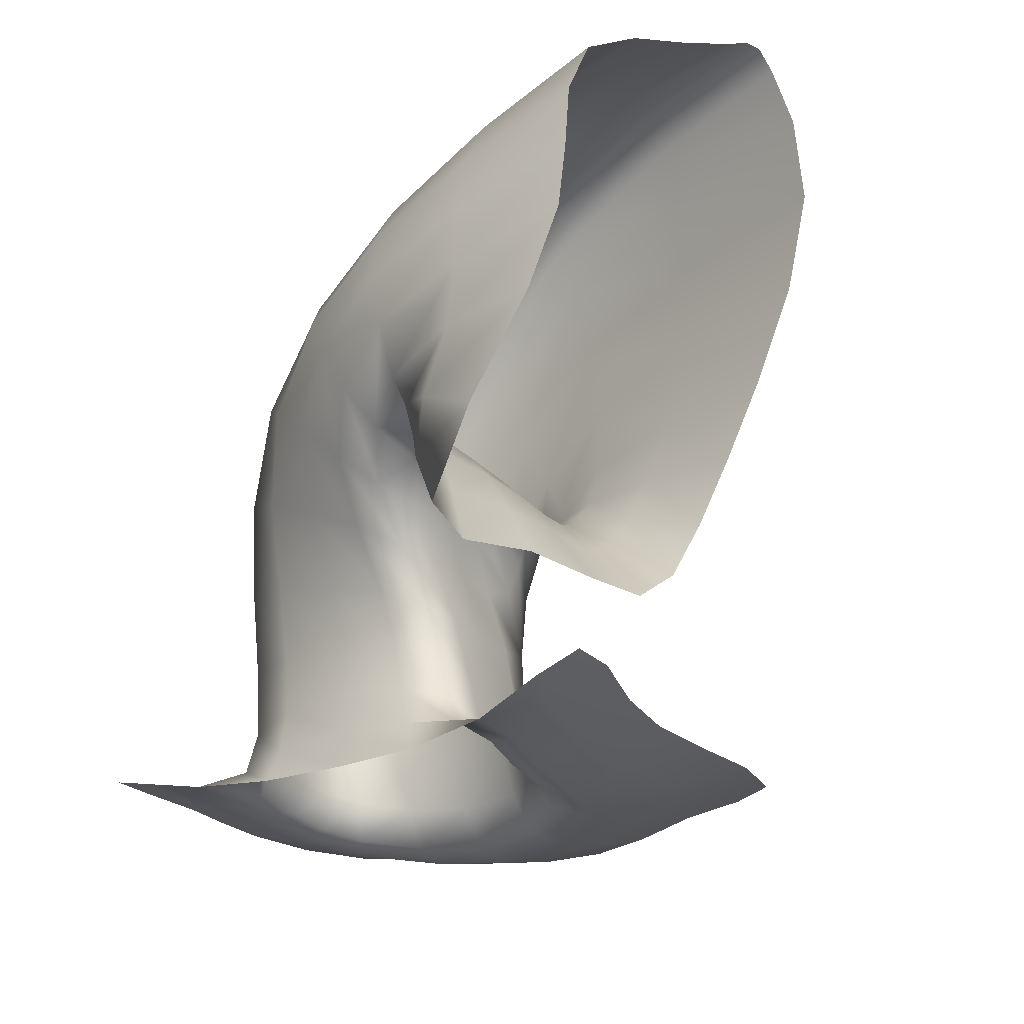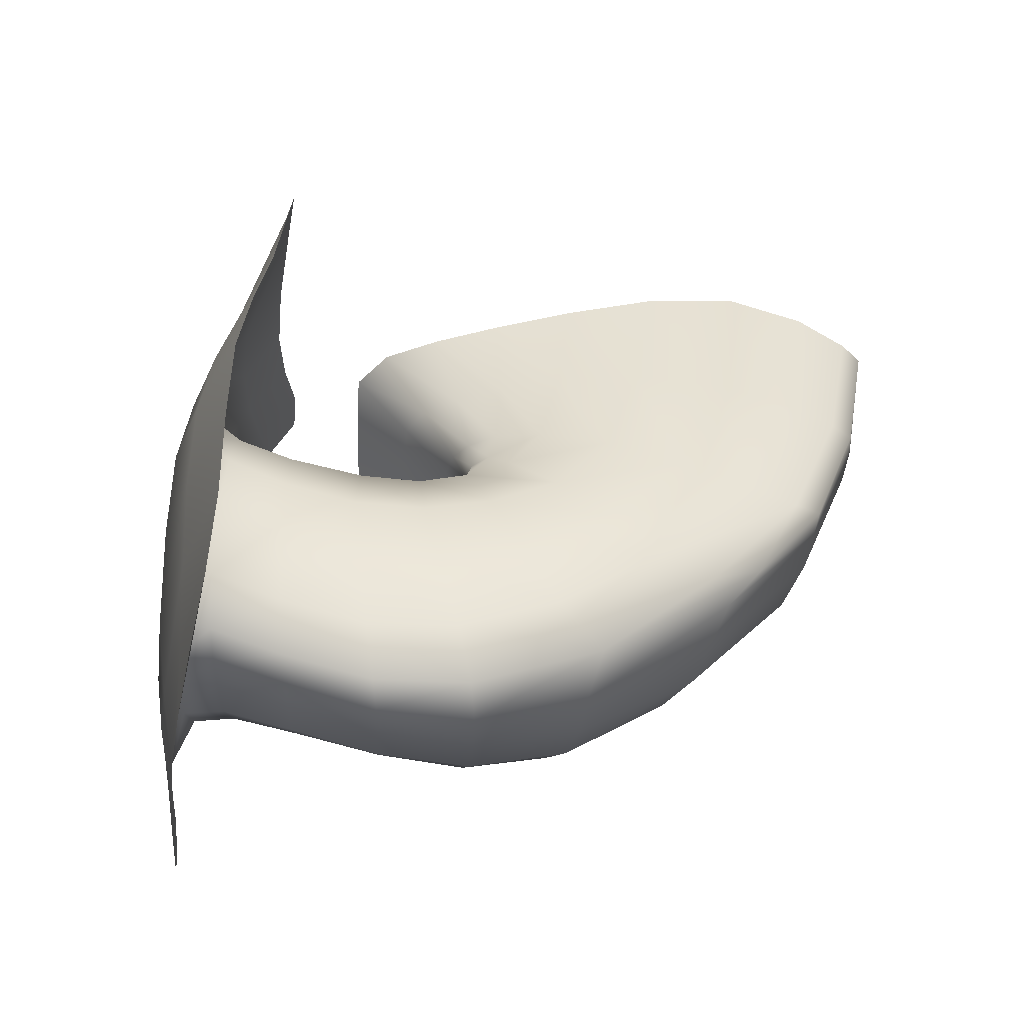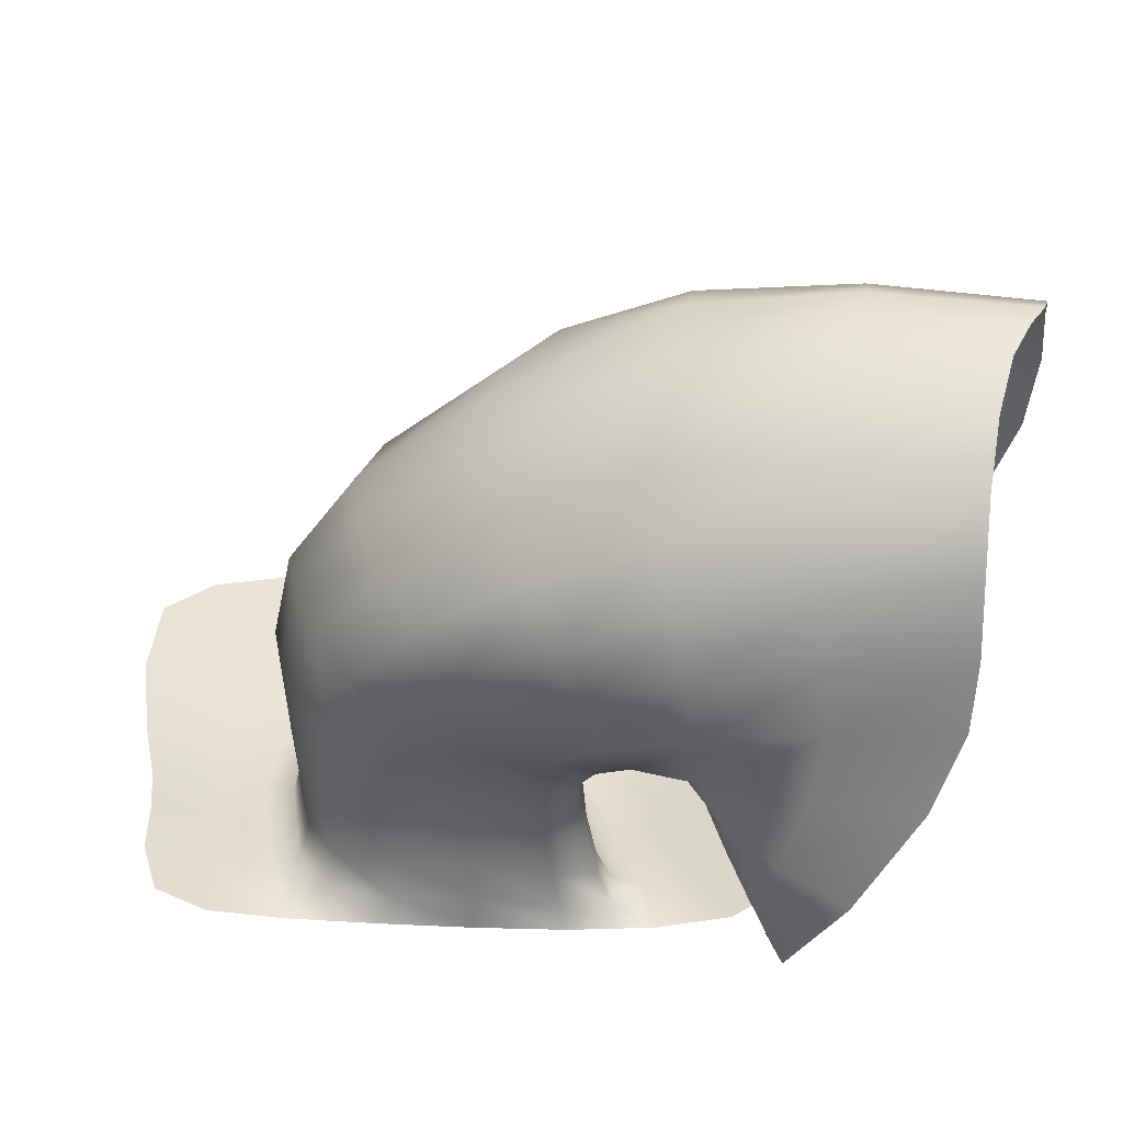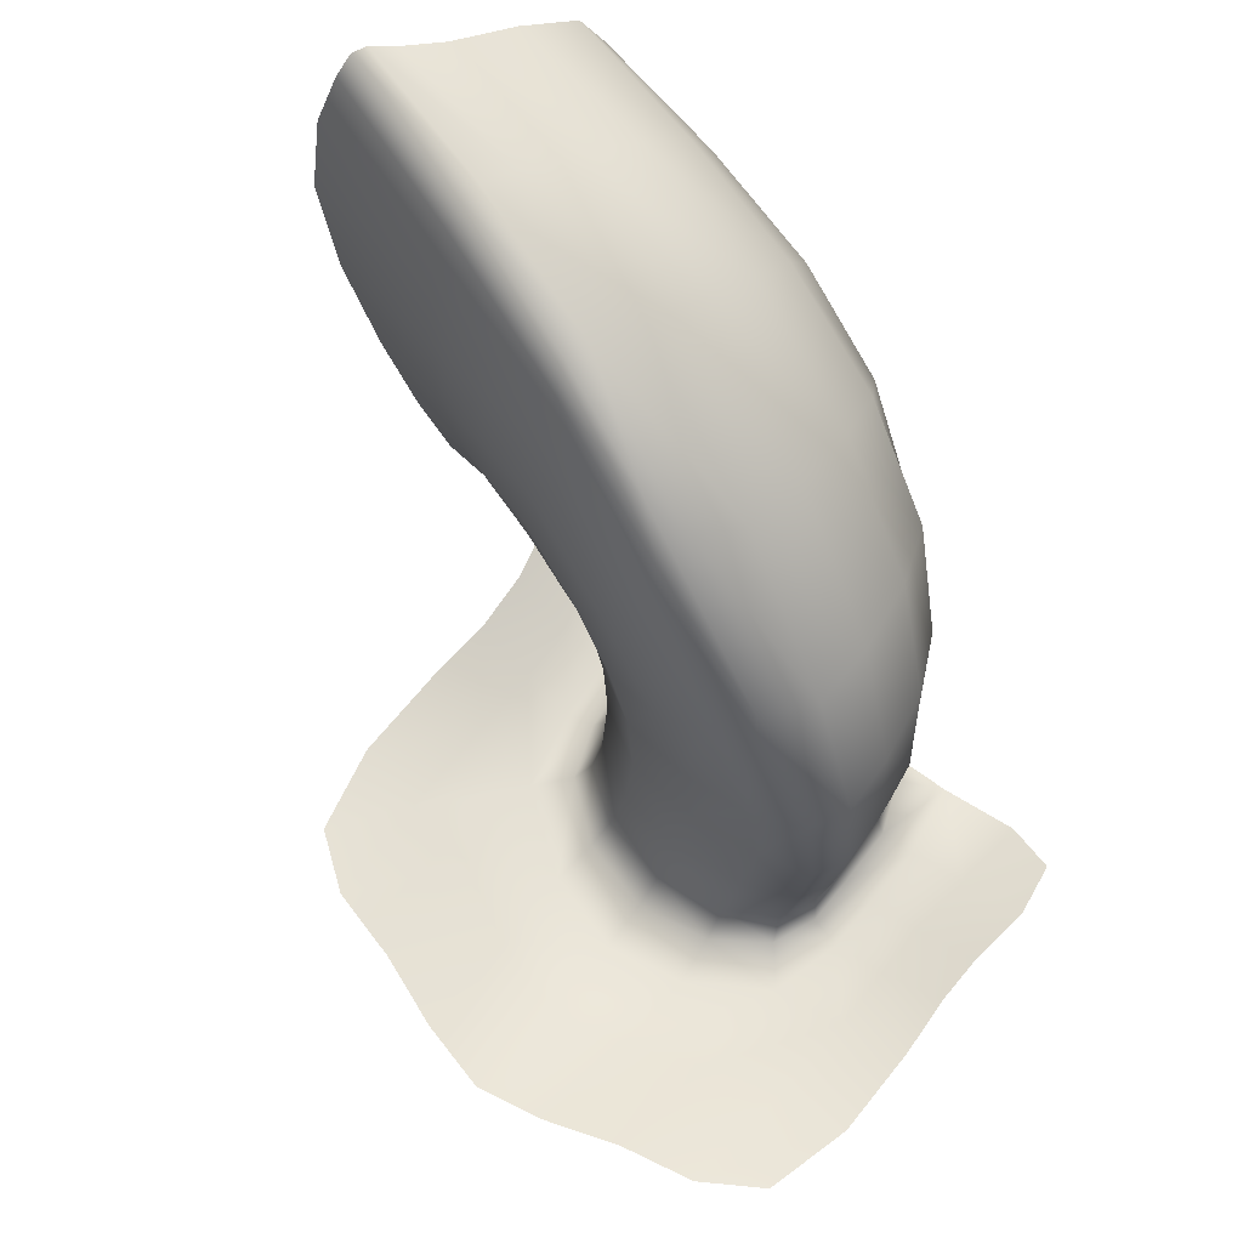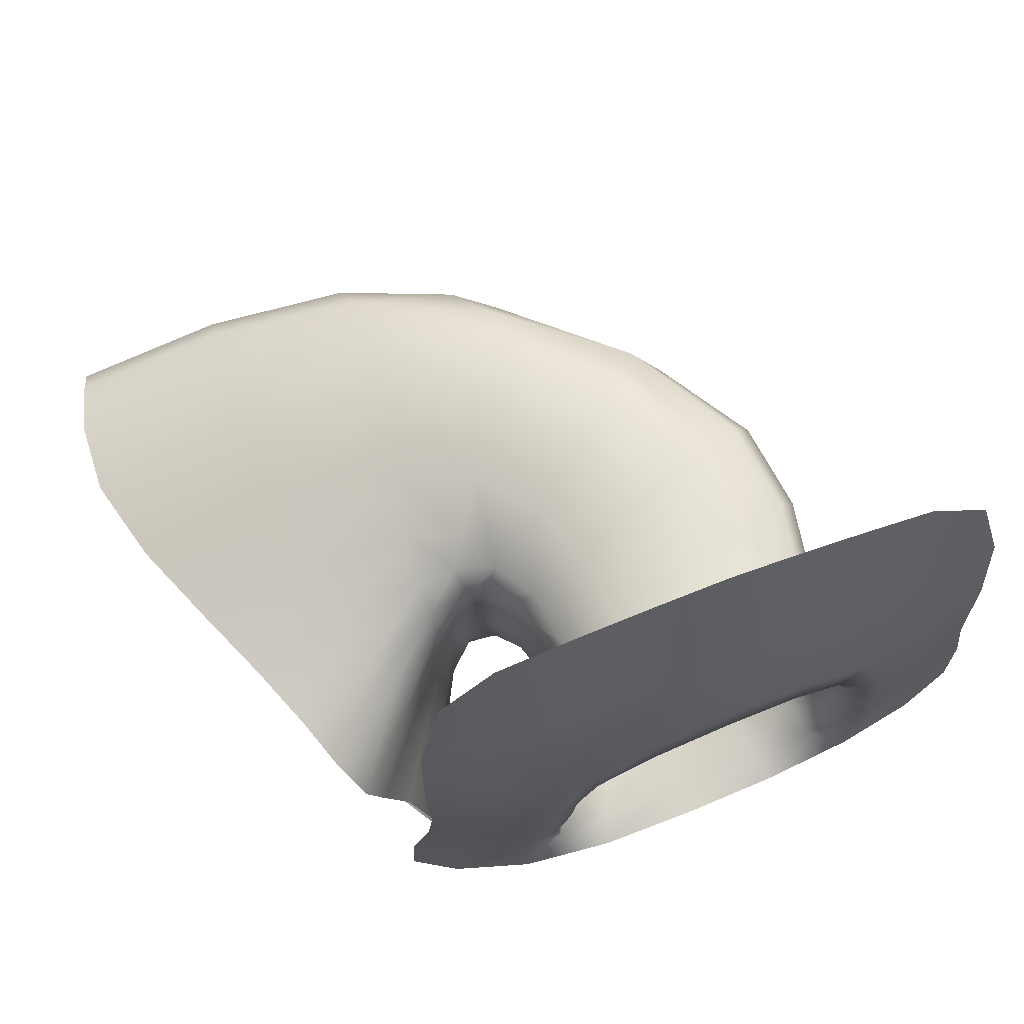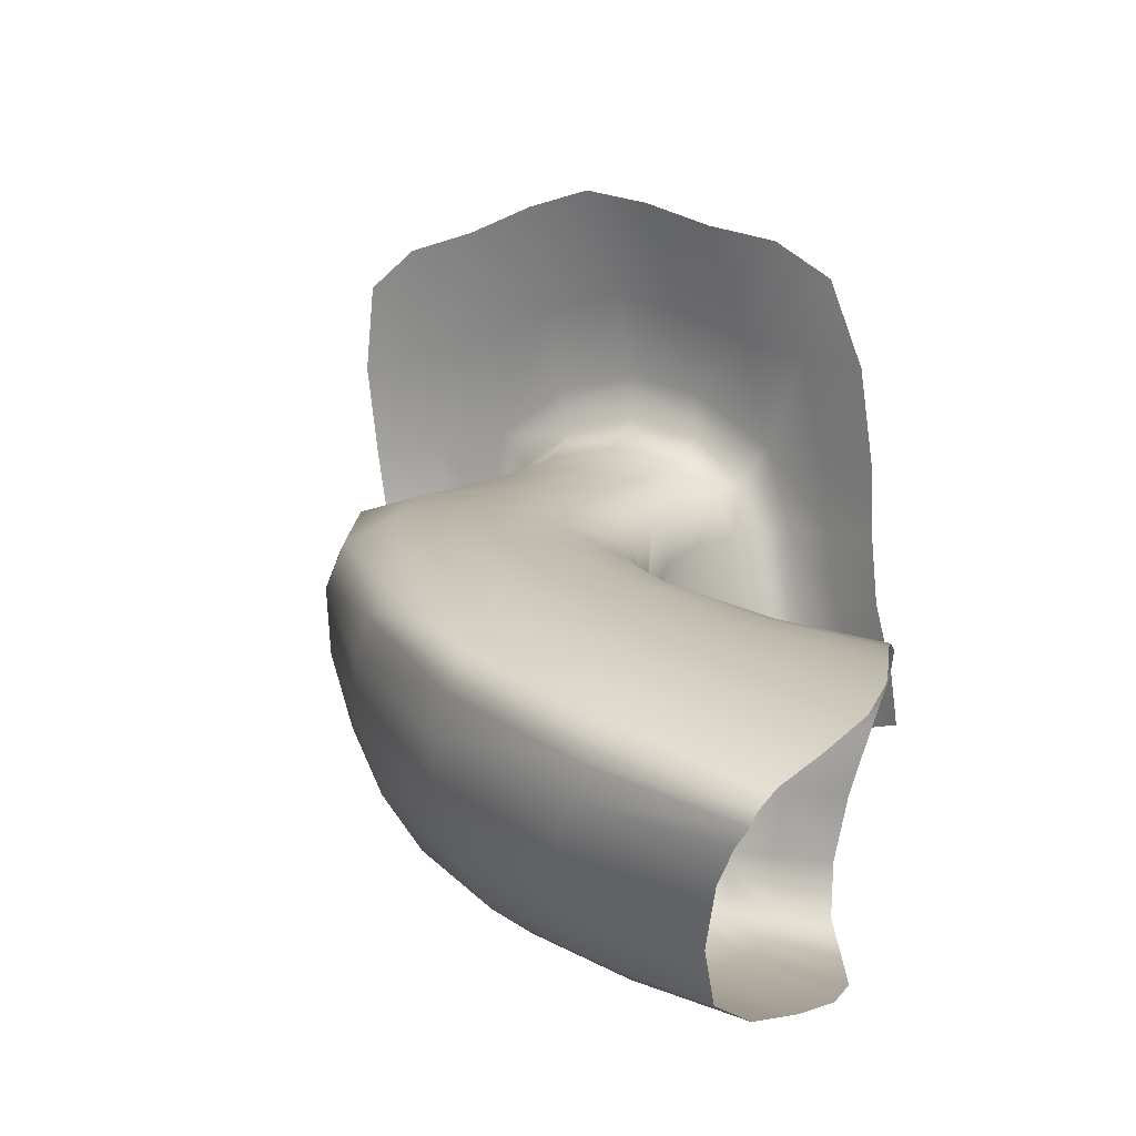
<metadata>
{"format":"obj","ext":"obj","renderer":"f3d","projection":"perspective","resolution":1024,"background":"white","views":[{"elev":-31.9,"azim":34.7,"up":"+Z"},{"elev":53.8,"azim":-78.0,"up":"+Y"},{"elev":32.1,"azim":-7.2,"up":"+Z"},{"elev":72.0,"azim":-140.5,"up":"+Z"},{"elev":72.0,"azim":164.7,"up":"+Y"},{"elev":3.9,"azim":35.2,"up":"+Y"}]}
</metadata>
<code>
o CaveExit
v -18.06 7.821 -14.5
v -28.56 9.568 -10.67
v -21.56 -1.2 -16.91
v -29.79 5.042 -10.61
v -18.19 6.403 -10.02
v -21.38 -0.02781 -12.14
v -18.56 5.428 -9.288
v -23.07 8.628 -25.04
v -25.96 3.32 -27.63
v -26.65 -0.7991 -27.74
v -24.57 7.295 -27.78
v -28.63 8.144 -9.88
v -30.15 1.321 -13.91
v -29.78 -0.14 -17.72
v -28.36 9.547 -22.6
v -28.58 10.98 -14.84
v -28.1 4.047 -23.73
v -28.33 0.3679 -24.11
v -28.11 7.381 -23.55
v -40.62 12.67 -22.98
v -41.1 10.2 -22.82
v -31.91 9.035 -26.17
v -39.85 6.516 -23.27
v -31.94 5.904 -26.28
v -32.23 11.95 -25.5
v -29.2 0.4064 -21.62
v -35.56 5.446 -24.7
v -22.76 -1.458 -22
v -19.91 3.72 -9.872
v -41.39 14.83 -29.62
v -41.95 10.67 -29.84
v -30.11 9.705 -31.15
v -41.47 6.165 -30.2
v -29.45 5.569 -31.36
v -31 14.45 -30.85
v -35.42 6.079 -31.16
v -36.36 16.95 -30.34
v -20.65 8.633 -20.44
v -36.46 13.21 -24.45
v -28.12 10.61 -20.02
v -26.32 9.389 -30.02
v -25.61 5.377 -30.17
v -26.4 13.85 -29.82
v -45.82 14.07 -27.97
v -45.67 10.4 -28.32
v -45.59 6.481 -28.79
v -40.89 21.9 -27.12
v -31.6 21.87 -28
v -27.32 20.04 -28.61
v -45.17 20.07 -26.92
v -36.39 23.23 -27.75
v -31.53 9.676 -29.78
v -32.31 12.88 -29.7
v -35.31 6.078 -28.58
v -31.28 6.494 -29.68
v -39.81 7.096 -28.38
v -40.15 13.15 -28.48
v -40.64 10.59 -28.38
v -36.32 14.43 -29.23
v -31.85 3.219 -23.11
v -34.55 2.474 -20.51
v -37.19 3.773 -17.91
v -38.43 8.129 -16.53
v -37.4 11.73 -16
v -29.81 4.892 -22.13
v -31.28 6.399 -23.34
v -29.95 7.85 -22.24
v -31.14 8.649 -23.3
v -34.49 12.67 -19.23
v -30.8 11.08 -22.1
v -24.84 4.188 -9.728
v -23.47 7.999 -9.886
v -21.75 -1.339 -19.29
v -25.84 0.5579 -12.84
v -26.04 9.072 -23.63
v -27.68 -0.3016 -25.55
v -23.59 6.696 -9.085
v -25.92 -0.8009 -17.15
v -23.69 9.51 -14.28
v -27.07 3.678 -25.51
v -26.5 7.309 -25.44
v -28.29 8.614 -23.22
v -29.38 -0.1484 -19.72
v -28.01 5.906 -23.66
v -29.26 6.85 -10.04
v -28.2 10.15 -21.61
v -30.05 0.2935 -15.8
v -28.25 8.852 -9.816
v -28.72 10.4 -12.42
v -30.08 3.037 -12.02
v -28.33 1.86 -23.91
v -41.21 11.71 -22.77
v -40.78 8.23 -22.96
v -37.95 5.692 -23.87
v -38.87 13.13 -23.61
v -31.97 10.64 -26.04
v -31.68 7.269 -26.35
v -28.54 0.2187 -22.99
v -33.35 5.404 -25.63
v -26.18 -0.8961 -21.63
v -17.91 7.111 -11.85
v -18.35 5.873 -9.312
v -22 8.735 -22.93
v -24.87 -1.463 -25.3
v -21.57 -0.9281 -14.39
v -20.76 1.804 -10.68
v -19.11 4.855 -9.467
v -23.9 8.241 -26.79
v -25.2 5.572 -27.75
v -26.78 0.9671 -28.1
v -41.96 12.47 -29.77
v -41.97 8.574 -29.9
v -38.53 6.201 -30.76
v -38.91 16.42 -29.97
v -30.31 11.74 -31.12
v -29.59 7.664 -31.19
v -32.34 5.904 -31.43
v -31.82 9.575 -28.06
v -31.92 13.33 -30.76
v -35.45 5.996 -26.78
v -30.81 6.42 -30.78
v -39.9 7.023 -26.08
v -40.44 12.86 -26.03
v -40.94 10.66 -29.65
v -41.23 18.27 -28.51
v -43.63 10.57 -29.28
v -24.8 9.714 -20.02
v -36.3 15.33 -30.35
v -33.7 16.25 -30.62
v -19.13 8.335 -17.51
v -26.49 11.44 -30.04
v -25.71 7.095 -29.97
v -45.65 12.06 -28.24
v -45.89 8.261 -28.45
v -43.68 14.49 -28.82
v -36.4 19.74 -29.32
v -38.61 22.73 -27.46
v -29.18 21.3 -28.21
v -43.3 21.33 -26.87
v -45.85 17.18 -27.41
v -28.43 9.582 -30.77
v -26.51 17.13 -29.25
v -34.08 12.95 -25.2
v -28.3 10.98 -17.59
v -34.06 22.72 -27.9
v -43.99 6.001 -29.46
v -27.01 5.114 -30.78
v -28.61 14.14 -30.4
v -31.24 18.09 -29.6
v -31.06 9.717 -30.84
v -32.5 12.58 -27.86
v -35.32 6.079 -29.98
v -31.64 6.411 -28.09
v -40.16 7.017 -29.69
v -40.39 13.68 -29.69
v -40.9 10.52 -25.9
v -36.48 13.72 -27.08
v -33.99 13.98 -29.53
v -40.54 8.724 -28.39
v -38.58 14.05 -28.82
v -31.12 7.859 -29.84
v -40.66 12.05 -28.36
v -37.9 6.317 -28.37
v -32.84 6.016 -29.14
v -31.72 11.41 -29.75
v -32.08 4.718 -24.58
v -35.39 4.134 -22.53
v -39.07 5.302 -20.49
v -30.98 1.82 -21.99
v -32.69 0.9767 -18.85
v -34.09 2.399 -15.65
v -36.01 2.77 -19.09
v -33.02 2.544 -22.01
v -38 5.752 -17.05
v -40.49 9.409 -19.74
v -34.61 6.502 -13.16
v -38.44 10.22 -16.31
v -39.96 12.44 -19.89
v -33.5 9.869 -12.32
v -29.79 2.722 -22.12
v -28.99 4.443 -22.56
v -31.36 4.689 -23.43
v -30.6 5.467 -22.46
v -31.73 7.788 -24.57
v -30.66 8.249 -22.68
v -31.24 7.755 -23.28
v -29.82 6.47 -22.12
v -29.18 7.558 -22.48
v -31.47 10.04 -24.11
v -33.23 10.98 -12.91
v -35.86 12.96 -21.83
v -32.15 12.04 -16.67
v -36.39 12.6 -17.71
v -30.24 9.47 -22.48
v -29.67 10.12 -22.18
v -31.79 11.61 -23.54
v -32.53 12.21 -20.83
v -30 11.14 -20.74
v -26.33 8.391 -24.78
v -26.99 -0.9018 -23.94
v -26.7 5.722 -25.51
v -24.14 5.681 -9.194
v -24.15 9.776 -17.26
v -25.97 -0.4161 -14.94
v -23.4 7.357 -9.151
v -23.52 8.814 -11.68
v -25.45 2.279 -11
v -27.59 1.409 -25.79
v -25.87 -0.8973 -19.35
v -31.27 11.58 -30.82
v -32.61 6.001 -30.41
v -38.09 6.298 -29.77
v -40.94 12.28 -29.62
v -30.62 7.837 -30.88
v -38.68 14.86 -29.98
v -40.88 8.706 -29.67
v -27.8 7.375 -30.76
v -28.59 11.65 -30.75
v -43.8 8.4 -29.35
v -43.65 12.35 -29.18
v -43.58 17.66 -27.97
v -28.8 17.52 -29.46
v -33.82 19.13 -29.54
v -25.49 9.484 -22.1
v -33.81 14.72 -30.61
v -38.85 19.24 -28.97
v -34.16 13.43 -27.57
v -40.72 8.659 -25.97
v -38.79 13.49 -26.49
v -31.47 7.776 -28.19
v -40.97 11.91 -25.87
v -37.97 6.239 -26.31
v -33.1 5.933 -27.5
v -31.97 11.25 -27.99
v -33.44 4.151 -23.75
v -37.42 4.39 -21.38
v -33.49 1.358 -17.19
v -31.74 1.045 -20.62
v -40.03 7.186 -19.98
v -34.49 4.264 -14.2
v -40.61 11.23 -19.65
v -34.35 8.538 -12.73
v -29.02 2.22 -22.66
v -30.68 3.554 -22.47
v -31.67 6.092 -24.74
v -30.59 6.912 -22.45
v -29.01 6.152 -22.51
v -31.7 9.216 -24.45
v -32.04 10.09 -11.48
v -38.22 12.96 -20.72
v -33.11 11.73 -14.67
v -29.47 8.973 -22.45
v -30.95 9.948 -23.23
v -33.56 12.58 -22.93
v -29.5 10.58 -21.61
v -30.97 11.76 -18.89
f 11 108 199 81
f 108 8 75 199
f 199 75 15 82
f 81 199 82 19
f 28 104 200 100
f 104 10 76 200
f 200 76 18 98
f 100 200 98 26
f 9 109 201 80
f 109 11 81 201
f 201 81 19 84
f 80 201 84 17
f 7 107 202 77
f 107 29 71 202
f 202 71 4 85
f 77 202 85 12
f 38 130 203 127
f 130 1 79 203
f 203 79 16 144
f 127 203 144 40
f 6 105 204 74
f 105 3 78 204
f 204 78 14 87
f 74 204 87 13
f 5 102 205 72
f 102 7 77 205
f 205 77 12 88
f 72 205 88 2
f 1 101 206 79
f 101 5 72 206
f 206 72 2 89
f 79 206 89 16
f 29 106 207 71
f 106 6 74 207
f 207 74 13 90
f 71 207 90 4
f 10 110 208 76
f 110 9 80 208
f 208 80 17 91
f 76 208 91 18
f 3 73 209 78
f 73 28 100 209
f 209 100 26 83
f 78 209 83 14
f 52 165 210 150
f 165 53 119 210
f 210 119 35 115
f 150 210 115 32
f 54 164 211 152
f 164 55 121 211
f 211 121 34 117
f 152 211 117 36
f 56 163 212 154
f 163 54 152 212
f 212 152 36 113
f 154 212 113 33
f 57 162 213 155
f 162 58 124 213
f 213 124 31 111
f 155 213 111 30
f 55 161 214 121
f 161 52 150 214
f 214 150 32 116
f 121 214 116 34
f 59 160 215 128
f 160 57 155 215
f 215 155 30 114
f 128 215 114 37
f 58 159 216 124
f 159 56 154 216
f 216 154 33 112
f 124 216 112 31
f 32 141 217 116
f 141 41 132 217
f 217 132 42 147
f 116 217 147 34
f 35 148 218 115
f 148 43 131 218
f 218 131 41 141
f 115 218 141 32
f 33 146 219 112
f 146 46 134 219
f 219 134 45 126
f 112 219 126 31
f 31 126 220 111
f 126 45 133 220
f 220 133 44 135
f 111 220 135 30
f 44 140 221 135
f 140 50 139 221
f 221 139 47 125
f 135 221 125 30
f 35 149 222 148
f 149 48 138 222
f 222 138 49 142
f 148 222 142 43
f 37 136 223 129
f 136 51 145 223
f 223 145 48 149
f 129 223 149 35
f 8 103 224 75
f 103 38 127 224
f 224 127 40 86
f 75 224 86 15
f 53 158 225 119
f 158 59 128 225
f 225 128 37 129
f 119 225 129 35
f 30 125 226 114
f 125 47 137 226
f 226 137 51 136
f 114 226 136 37
f 25 143 227 151
f 143 39 157 227
f 227 157 59 158
f 151 227 158 53
f 21 93 228 156
f 93 23 122 228
f 228 122 56 159
f 156 228 159 58
f 39 95 229 157
f 95 20 123 229
f 229 123 57 160
f 157 229 160 59
f 24 97 230 153
f 97 22 118 230
f 230 118 52 161
f 153 230 161 55
f 20 92 231 123
f 92 21 156 231
f 231 156 58 162
f 123 231 162 57
f 23 94 232 122
f 94 27 120 232
f 232 120 54 163
f 122 232 163 56
f 27 99 233 120
f 99 24 153 233
f 233 153 55 164
f 120 233 164 54
f 22 96 234 118
f 96 25 151 234
f 234 151 53 165
f 118 234 165 52
f 61 173 235 167
f 173 60 166 235
f 235 166 24 99
f 167 235 99 27
f 62 172 236 168
f 172 61 167 236
f 236 167 27 94
f 168 236 94 23
f 13 87 237 171
f 87 14 170 237
f 237 170 61 172
f 171 237 172 62
f 14 83 238 170
f 83 26 169 238
f 238 169 60 173
f 170 238 173 61
f 63 174 239 175
f 174 62 168 239
f 239 168 23 93
f 175 239 93 21
f 4 90 240 176
f 90 13 171 240
f 240 171 62 174
f 176 240 174 63
f 64 177 241 178
f 177 63 175 241
f 241 175 21 92
f 178 241 92 20
f 12 85 242 179
f 85 4 176 242
f 242 176 63 177
f 179 242 177 64
f 65 180 243 181
f 180 26 98 243
f 243 98 18 91
f 181 243 91 17
f 60 169 244 182
f 169 26 180 244
f 244 180 65 183
f 182 244 183 66
f 22 97 245 184
f 97 24 166 245
f 245 166 60 182
f 184 245 182 66
f 66 183 246 186
f 183 65 187 246
f 246 187 67 185
f 186 246 185 68
f 67 187 247 188
f 187 65 181 247
f 247 181 17 84
f 188 247 84 19
f 25 96 248 189
f 96 22 184 248
f 248 184 66 186
f 189 248 186 68
f 12 179 249 88
f 64 190 249 179
f 2 88 249 190
f 64 178 250 193
f 178 20 95 250
f 250 95 39 191
f 193 250 191 69
f 2 190 251 89
f 190 64 193 251
f 251 193 69 192
f 89 251 192 16
f 70 194 252 195
f 194 67 188 252
f 252 188 19 82
f 195 252 82 15
f 25 189 253 196
f 189 68 185 253
f 253 185 67 194
f 196 253 194 70
f 25 196 254 143
f 196 70 197 254
f 254 197 69 191
f 143 254 191 39
f 15 86 255 195
f 40 198 255 86
f 70 195 255 198
f 16 192 256 144
f 192 69 197 256
f 256 197 70 198
f 144 256 198 40

</code>
